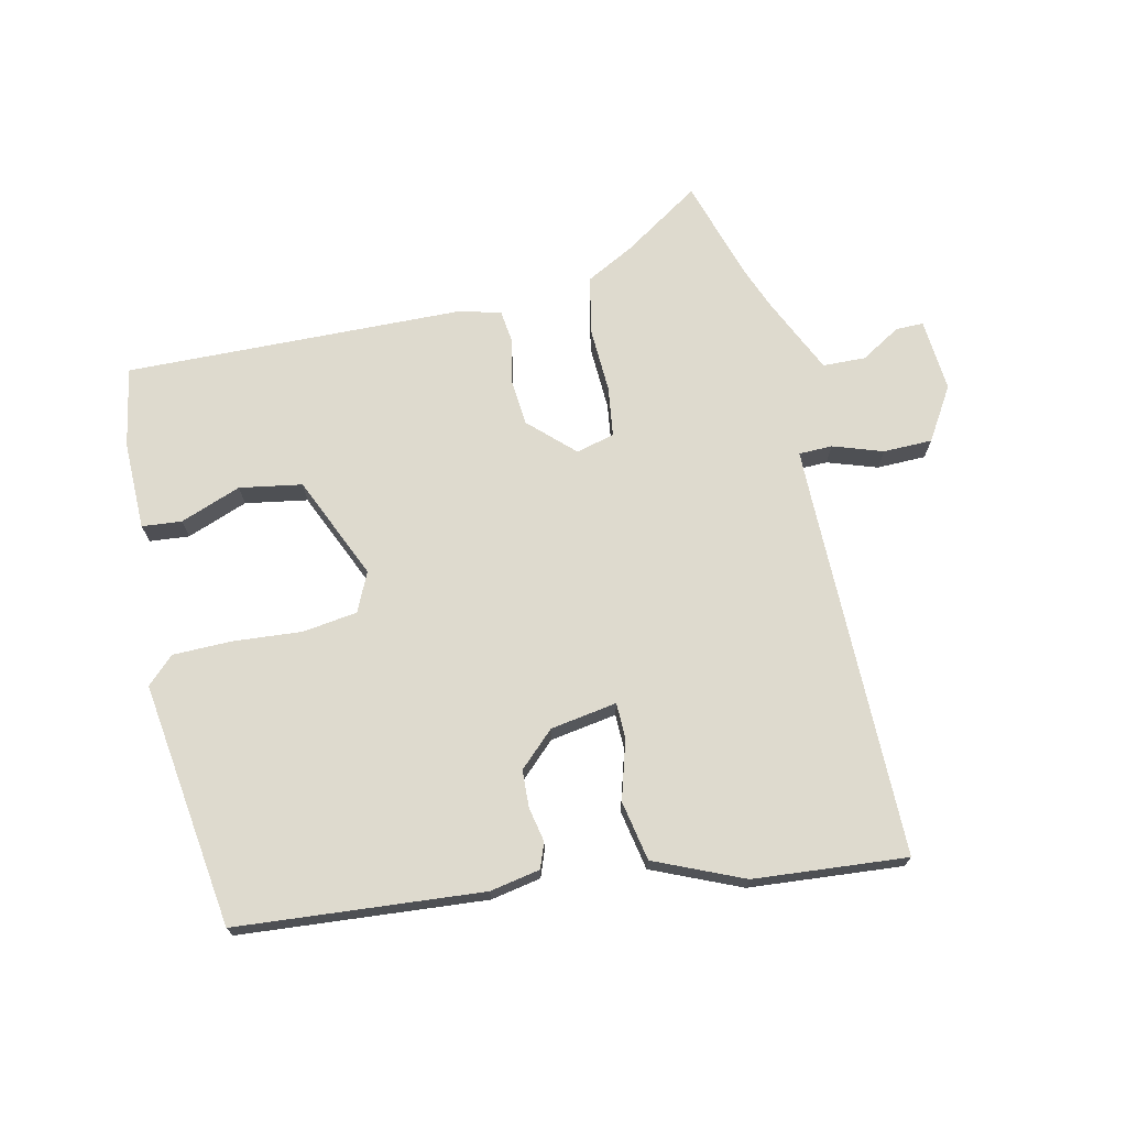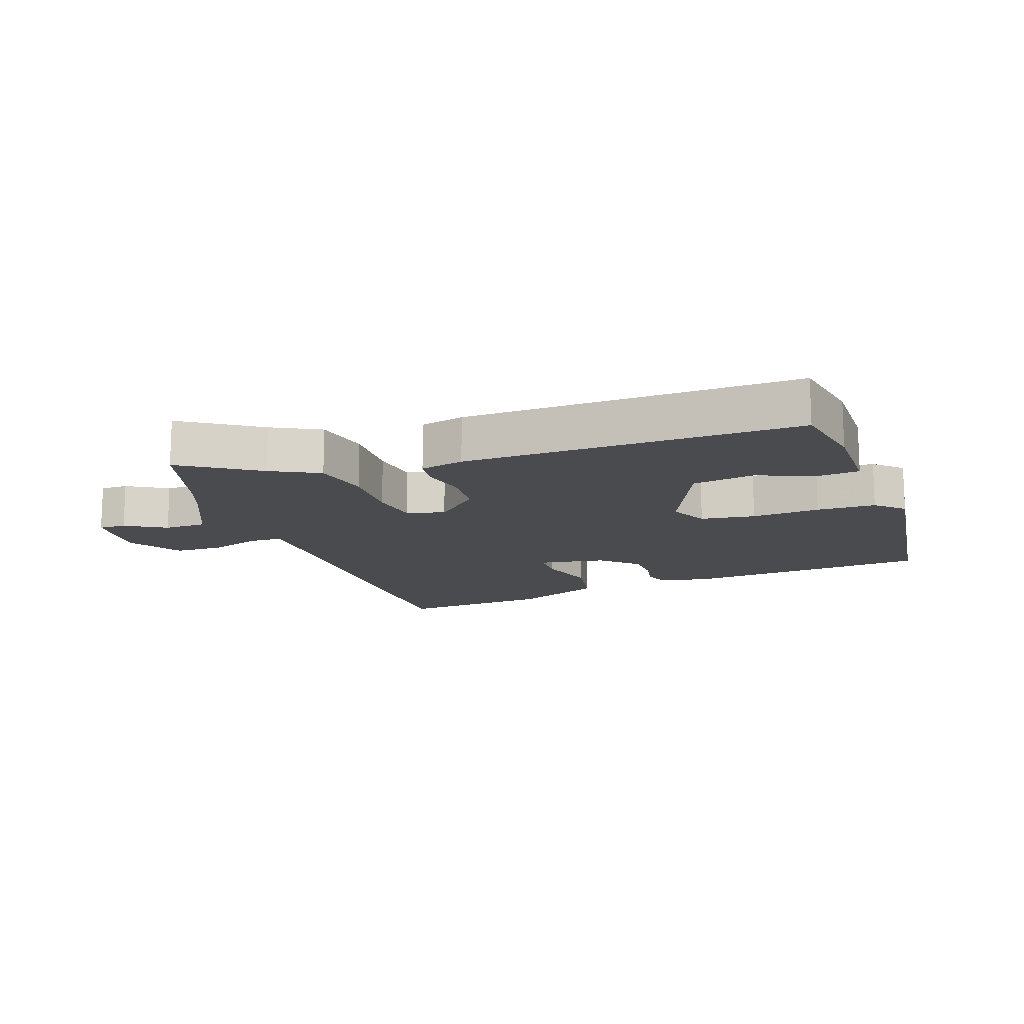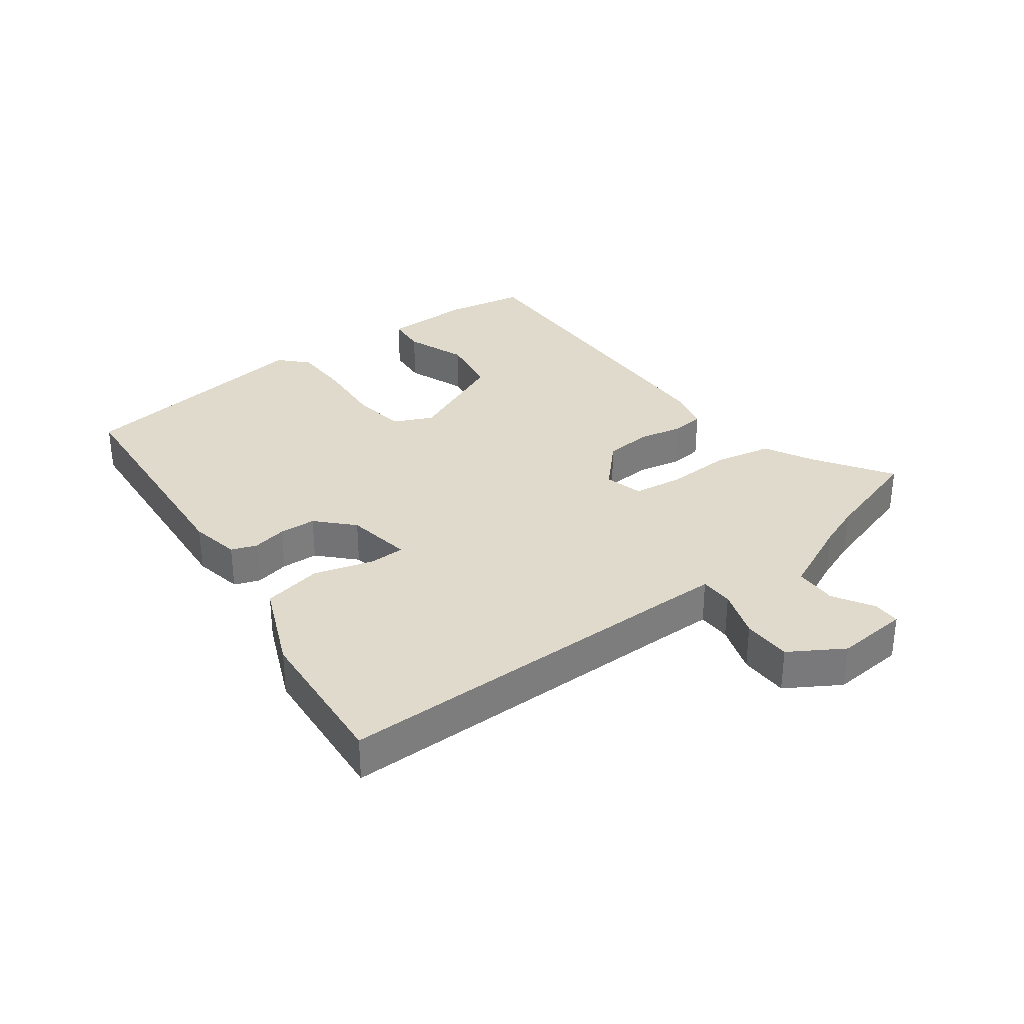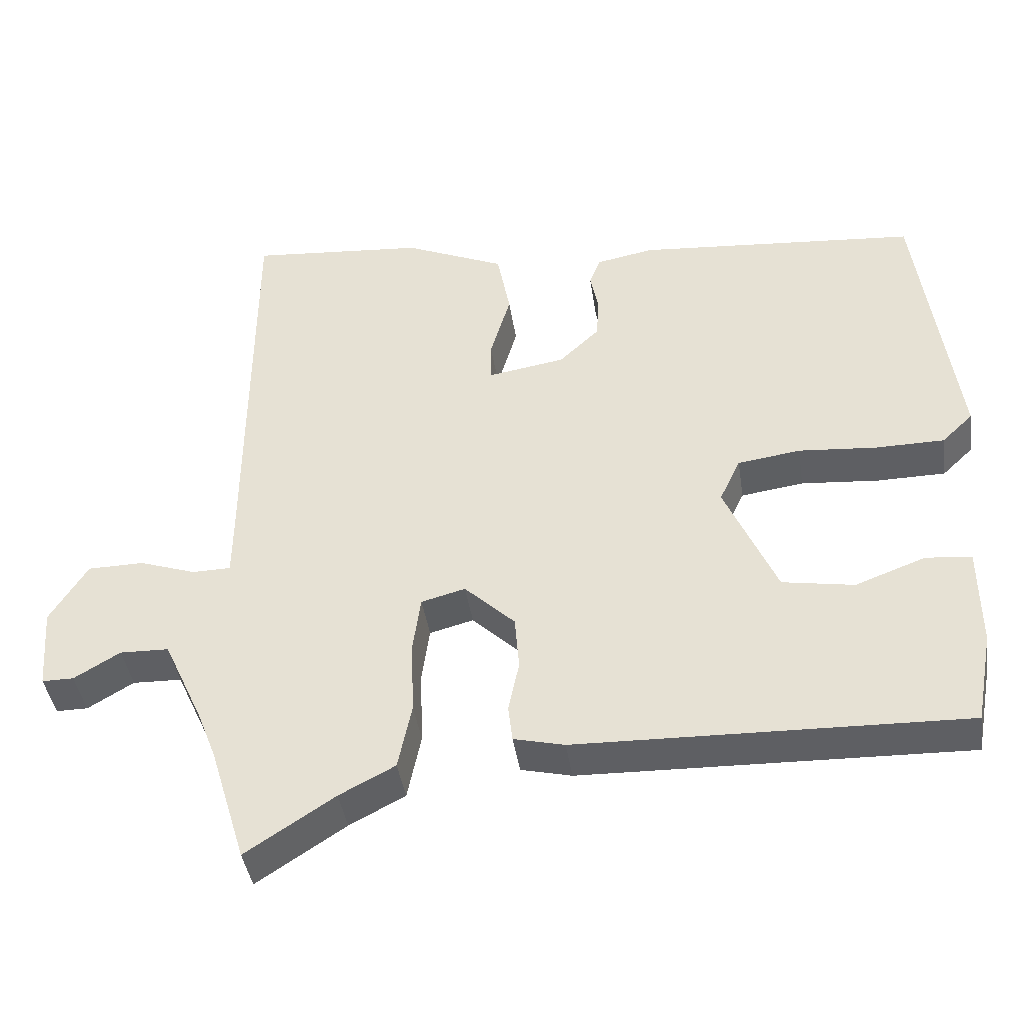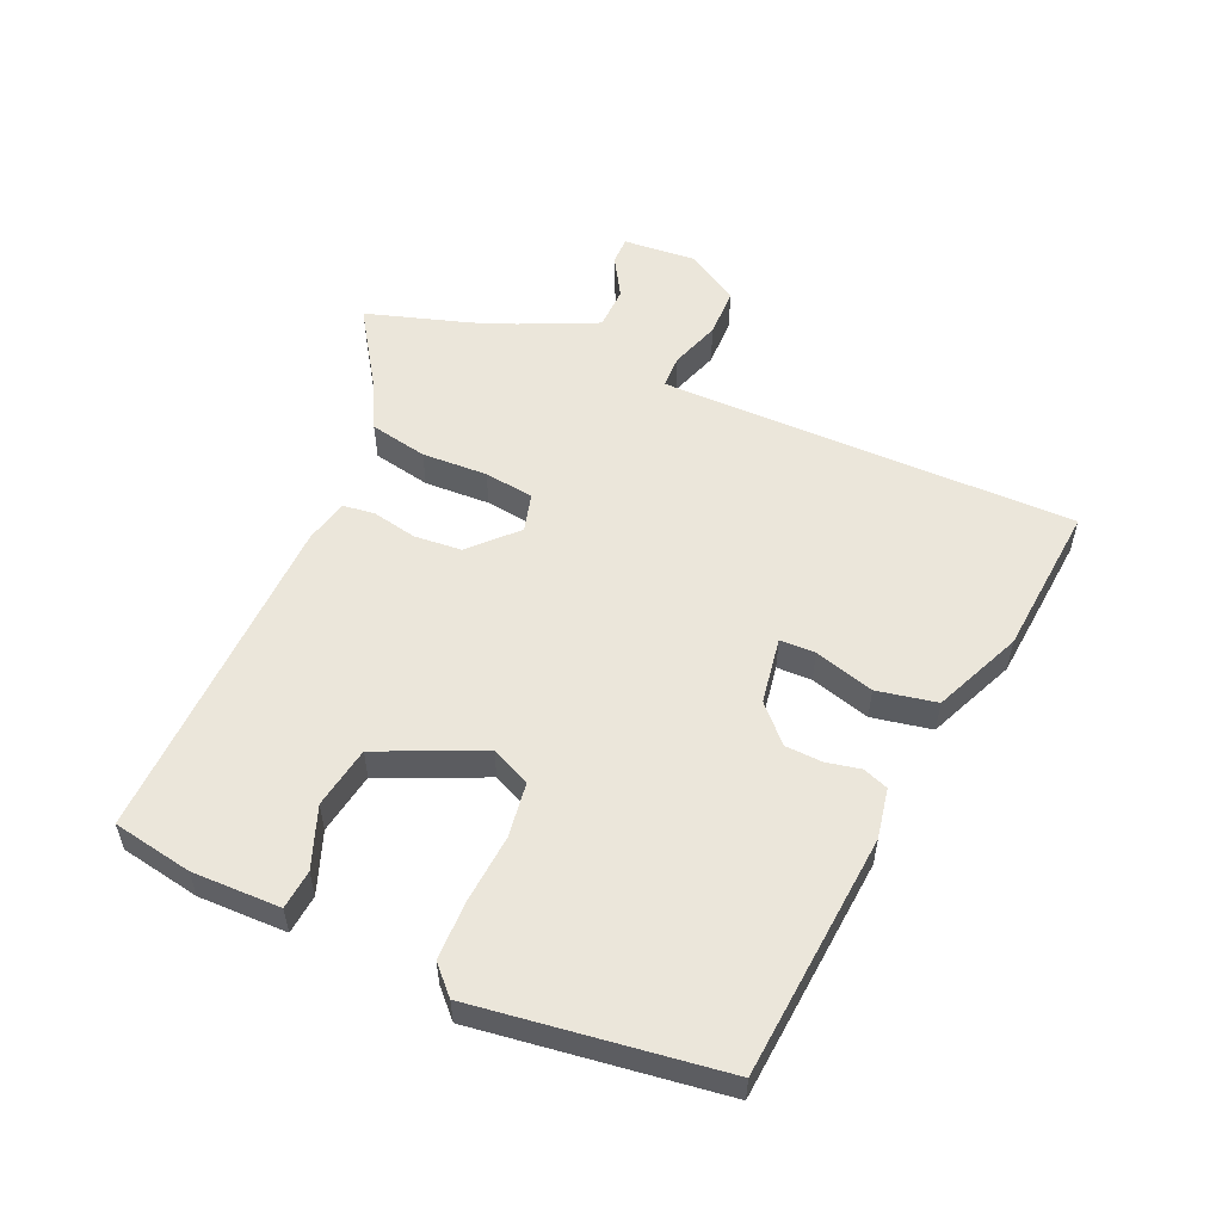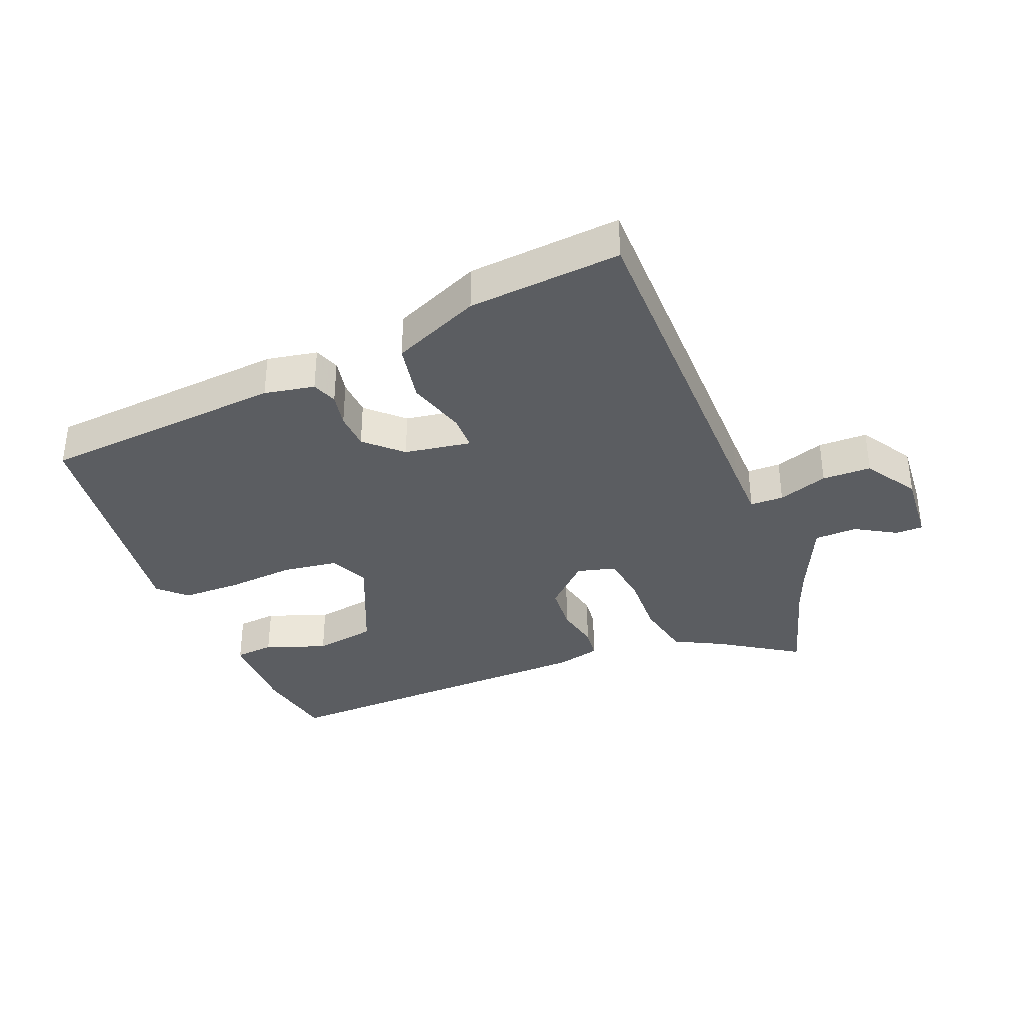
<metadata>
{"format":"obj","ext":"obj","renderer":"f3d","projection":"perspective","resolution":1024,"background":"white","views":[{"elev":71.1,"azim":-12.8,"up":"+Y"},{"elev":-14.2,"azim":-160.7,"up":"+Y"},{"elev":32.5,"azim":53.0,"up":"+Y"},{"elev":-41.7,"azim":-171.5,"up":"+Z"},{"elev":54.8,"azim":-66.5,"up":"+Y"},{"elev":-35.6,"azim":21.9,"up":"+Y"}]}
</metadata>
<code>
v -0.495 0.07 0.42
v -0.105 0.07 0.453
v -0.025 0.07 0.438
v -0.01 0.07 0.398
v -0.021 0.07 0.343
v -0.018 0.07 0.284
v 0.038 0.07 0.231
v 0.144 0.07 0.214
v 0.145 0.07 0.27
v 0.117 0.07 0.365
v 0.135 0.07 0.46
v 0.275 0.07 0.521
v 0.518 0.07 0.542
v 0.52 0.07 -0.034
v 0.521 0.07 -0.12
v 0.574 0.07 -0.121
v 0.653 0.07 -0.094
v 0.731 0.07 -0.095
v 0.783 0.07 -0.179
v 0.774 0.07 -0.295
v 0.73 0.07 -0.295
v 0.666 0.07 -0.257
v 0.598 0.07 -0.259
v 0.542 0.07 -0.381
v 0.516 0.07 -0.448
v 0.466 0.07 -0.612
v 0.343 0.07 -0.532
v 0.266 0.07 -0.492
v 0.247 0.07 -0.4
v 0.251 0.07 -0.296
v 0.24 0.07 -0.217
v 0.179 0.07 -0.201
v 0.109 0.07 -0.268
v 0.103 0.07 -0.344
v 0.118 0.07 -0.415
v 0.112 0.07 -0.466
v 0.042 0.07 -0.483
v -0.493 0.07 -0.498
v -0.517 0.07 -0.371
v -0.516 0.07 -0.23
v -0.453 0.07 -0.224
v -0.356 0.07 -0.26
v -0.257 0.07 -0.243
v -0.185 0.07 -0.078
v -0.214 0.07 -0.016
v -0.301 0.07 -0.004
v -0.41 0.07 -0.013
v -0.504 0.07 -0.012
v -0.547 0.07 0.029
v -0.495 0 0.42
v -0.105 0 0.453
v -0.025 0 0.438
v -0.01 0 0.398
v -0.021 0 0.343
v -0.018 0 0.284
v 0.038 0 0.231
v 0.144 0 0.214
v 0.145 0 0.27
v 0.117 0 0.365
v 0.135 0 0.46
v 0.275 0 0.521
v 0.518 0 0.542
v 0.52 0 -0.034
v 0.521 0 -0.12
v 0.574 0 -0.121
v 0.653 0 -0.094
v 0.731 0 -0.095
v 0.783 0 -0.179
v 0.774 0 -0.295
v 0.73 0 -0.295
v 0.666 0 -0.257
v 0.598 0 -0.259
v 0.542 0 -0.381
v 0.516 0 -0.448
v 0.466 0 -0.612
v 0.343 0 -0.532
v 0.266 0 -0.492
v 0.247 0 -0.4
v 0.251 0 -0.296
v 0.24 0 -0.217
v 0.179 0 -0.201
v 0.109 0 -0.268
v 0.103 0 -0.344
v 0.118 0 -0.415
v 0.112 0 -0.466
v 0.042 0 -0.483
v -0.493 0 -0.498
v -0.517 0 -0.371
v -0.516 0 -0.23
v -0.453 0 -0.224
v -0.356 0 -0.26
v -0.257 0 -0.243
v -0.185 0 -0.078
v -0.214 0 -0.016
v -0.301 0 -0.004
v -0.41 0 -0.013
v -0.504 0 -0.012
v -0.547 0 0.029
f 46 47 48 49
f 46 49 1 2
f 45 46 2 3
f 44 45 3 4
f 39 40 41 42
f 39 42 43
f 38 39 43
f 37 38 43
f 34 35 36 37
f 33 34 37 43
f 32 33 43 44
f 27 28 29 30
f 25 26 27 30
f 24 25 30 31
f 23 24 31
f 22 23 31 32
f 20 21 22
f 19 20 22
f 16 17 18 19
f 15 16 19 22
f 11 12 13 14
f 9 10 11 14
f 8 9 14 15
f 7 8 15 22
f 44 4 5
f 44 5 6
f 7 22 32 44
f 6 7 44
f 98 97 96 95
f 51 50 98 95
f 52 51 95 94
f 53 52 94 93
f 91 90 89 88
f 92 91 88
f 92 88 87
f 92 87 86
f 86 85 84 83
f 92 86 83 82
f 93 92 82 81
f 79 78 77 76
f 79 76 75 74
f 80 79 74 73
f 80 73 72
f 81 80 72 71
f 71 70 69
f 71 69 68
f 68 67 66 65
f 71 68 65 64
f 63 62 61 60
f 63 60 59 58
f 64 63 58 57
f 71 64 57 56
f 54 53 93
f 55 54 93
f 93 81 71 56
f 93 56 55
f 1 50 51 2
f 2 51 52 3
f 3 52 53 4
f 4 53 54 5
f 5 54 55 6
f 6 55 56 7
f 7 56 57 8
f 8 57 58 9
f 9 58 59 10
f 10 59 60 11
f 11 60 61 12
f 12 61 62 13
f 13 62 63 14
f 14 63 64 15
f 15 64 65 16
f 16 65 66 17
f 17 66 67 18
f 18 67 68 19
f 19 68 69 20
f 20 69 70 21
f 21 70 71 22
f 22 71 72 23
f 23 72 73 24
f 24 73 74 25
f 25 74 75 26
f 26 75 76 27
f 27 76 77 28
f 28 77 78 29
f 29 78 79 30
f 30 79 80 31
f 31 80 81 32
f 32 81 82 33
f 33 82 83 34
f 34 83 84 35
f 35 84 85 36
f 36 85 86 37
f 37 86 87 38
f 38 87 88 39
f 39 88 89 40
f 40 89 90 41
f 41 90 91 42
f 42 91 92 43
f 43 92 93 44
f 44 93 94 45
f 45 94 95 46
f 46 95 96 47
f 47 96 97 48
f 48 97 98 49
f 49 98 50 1

</code>
